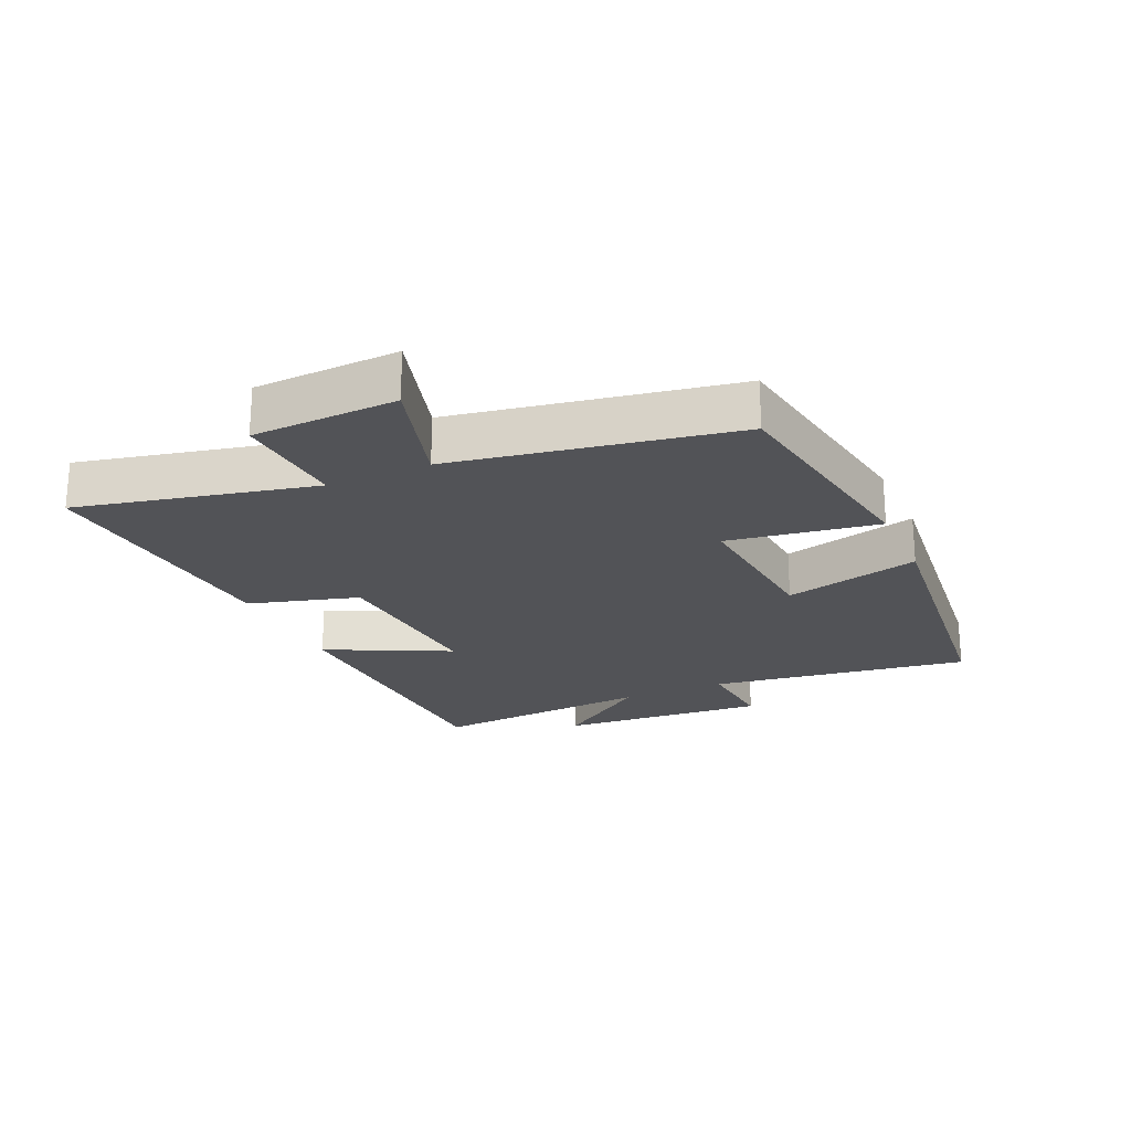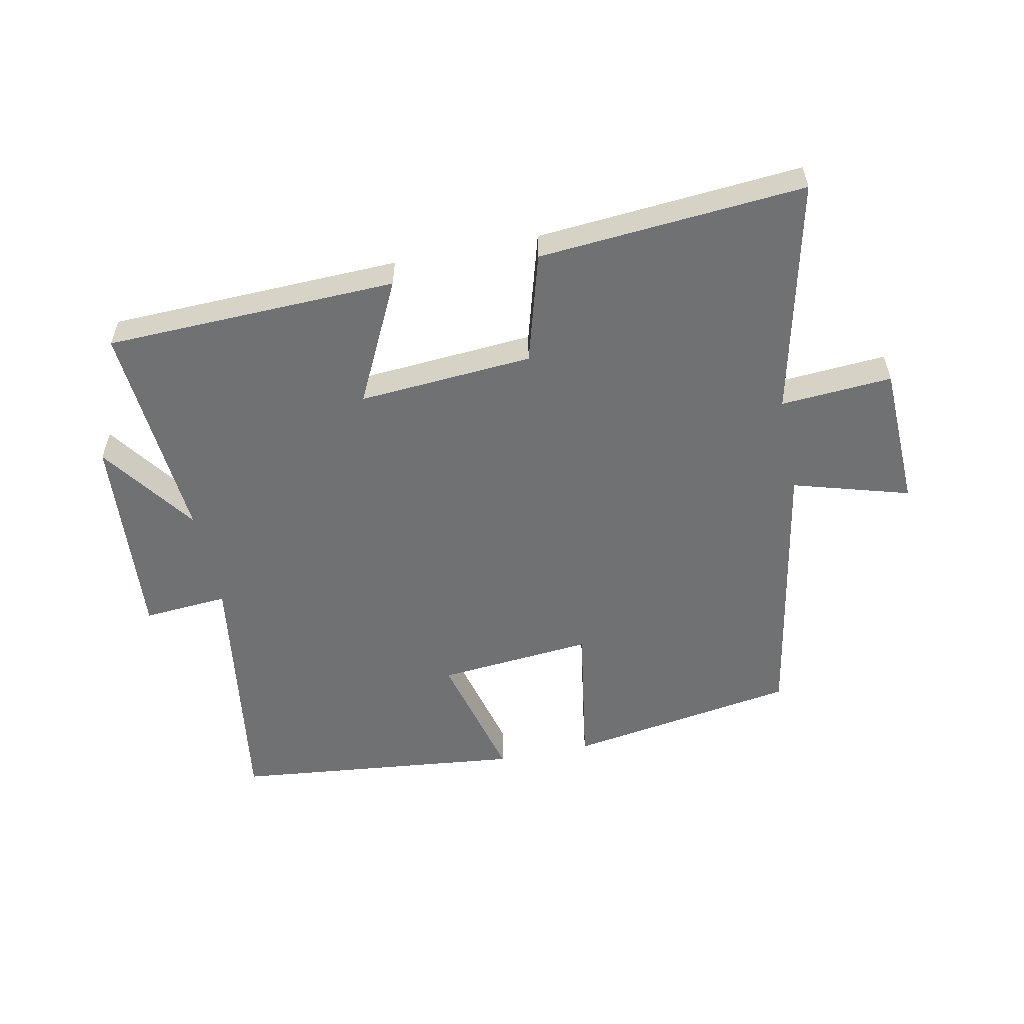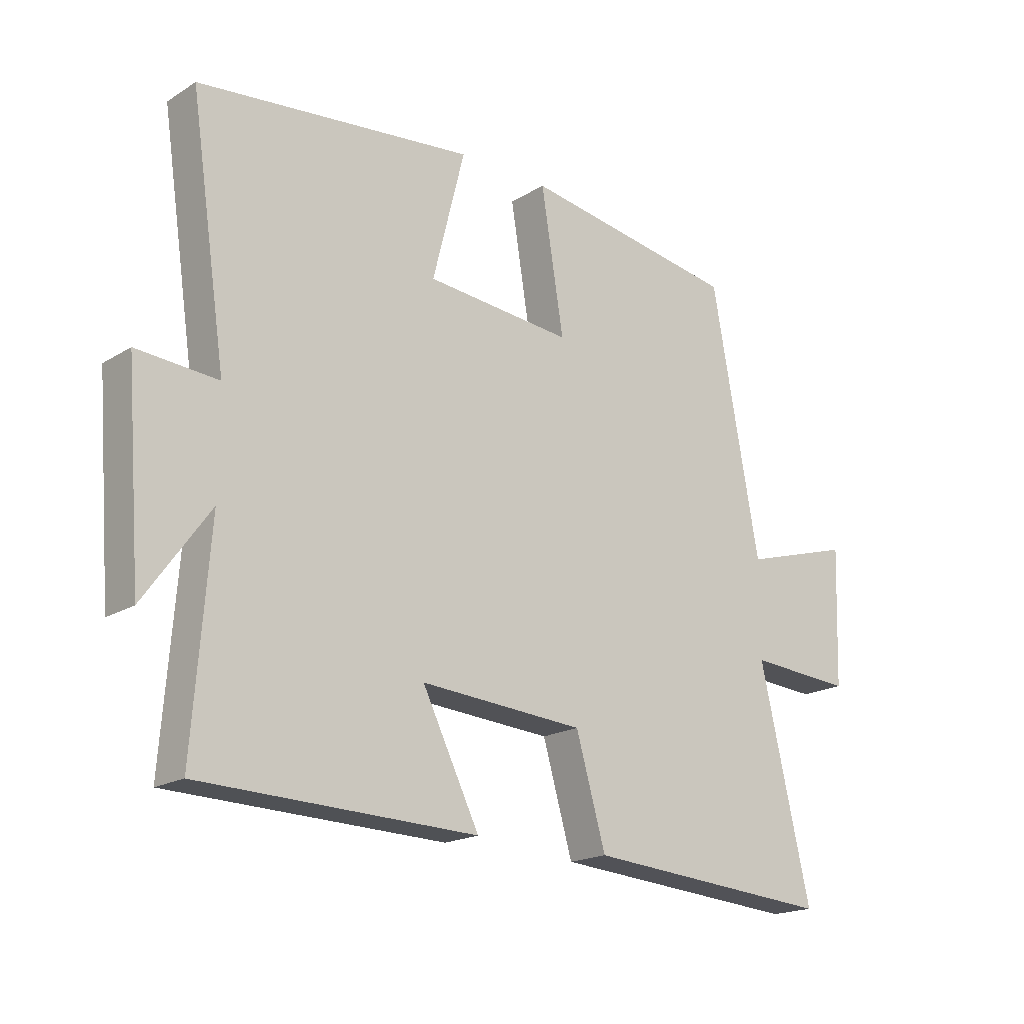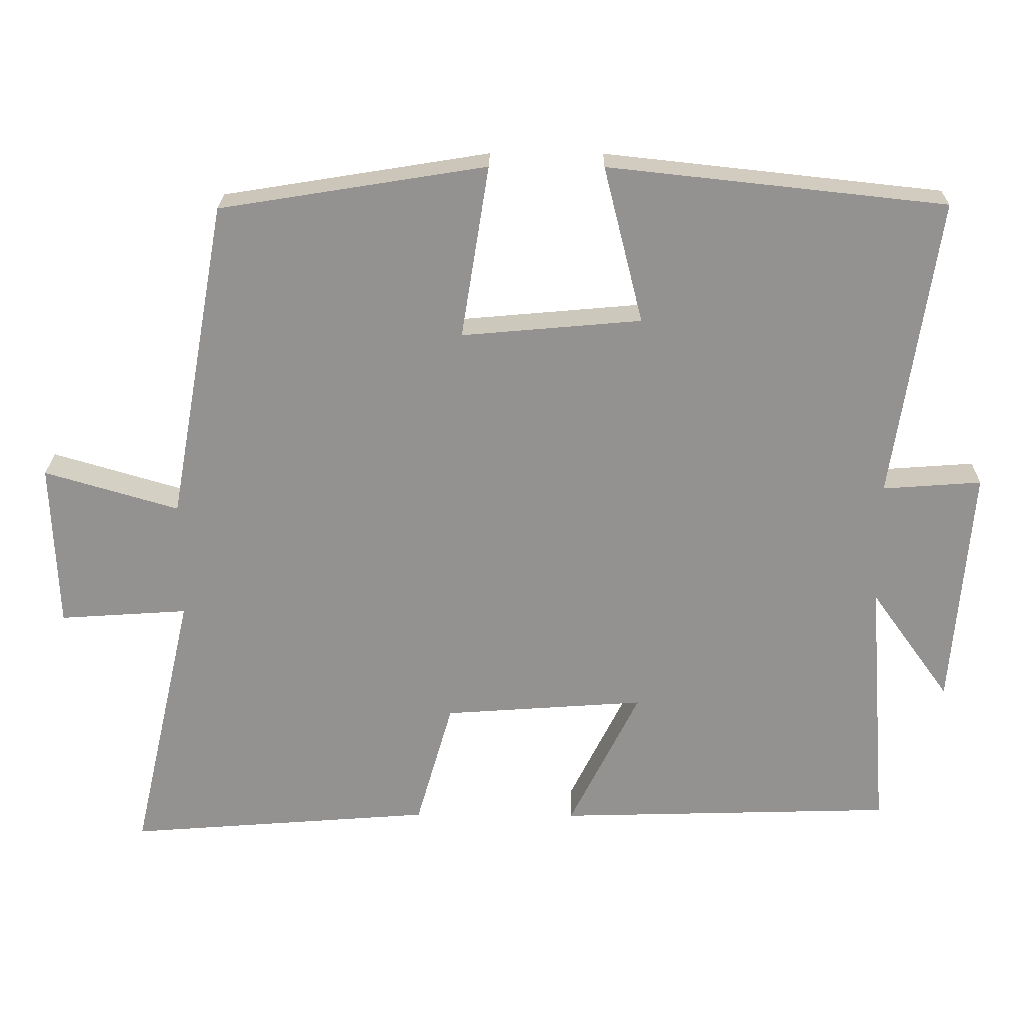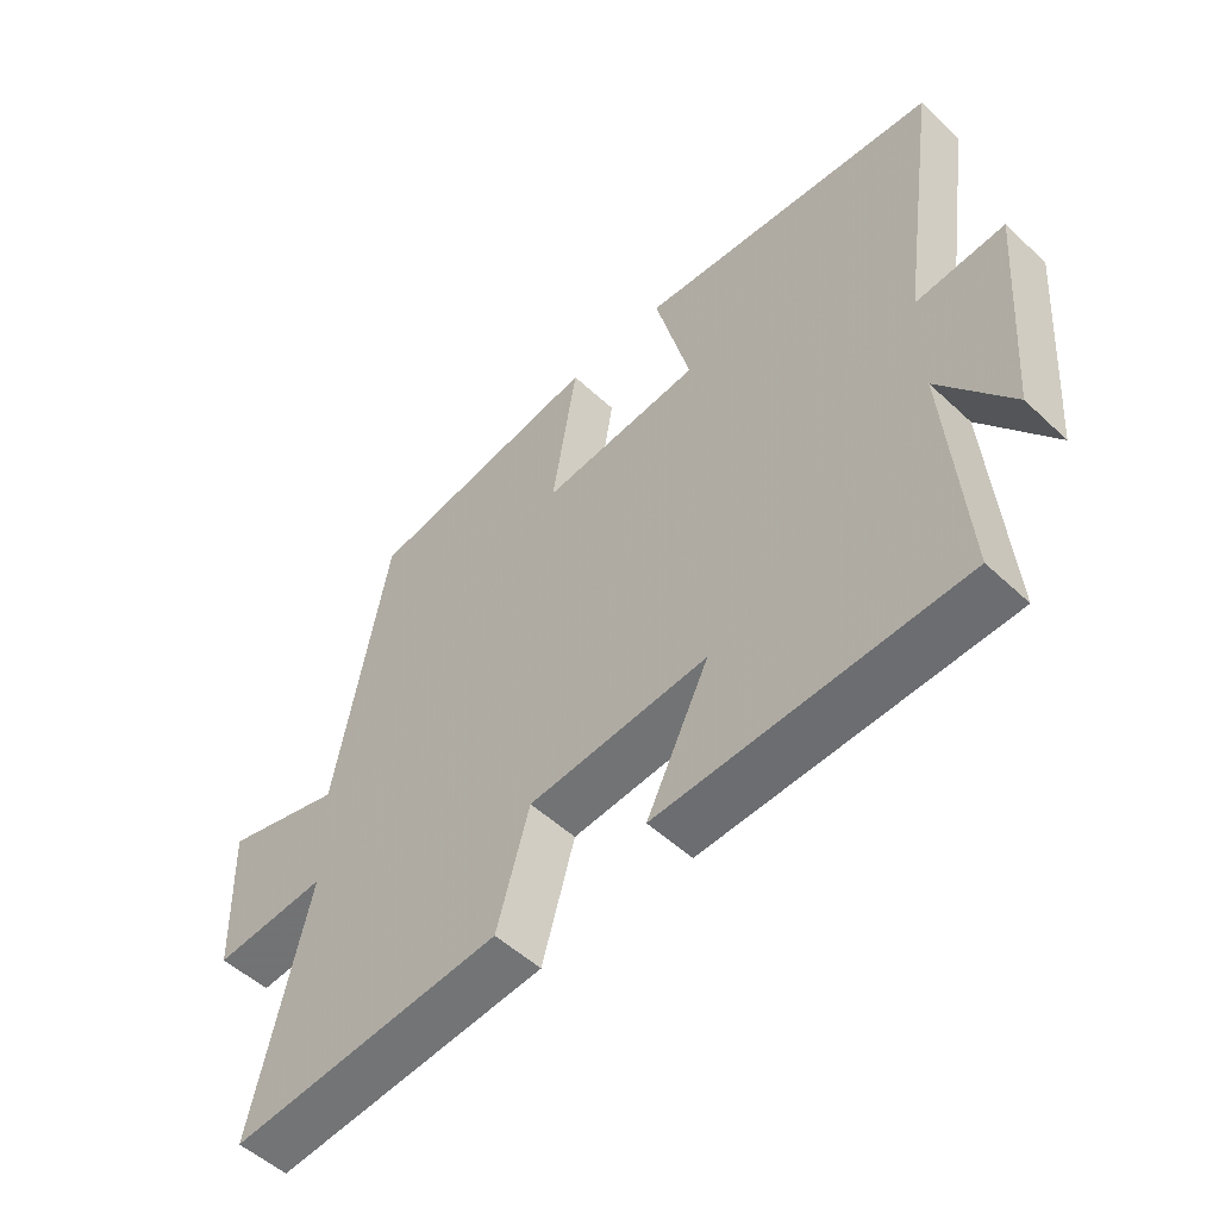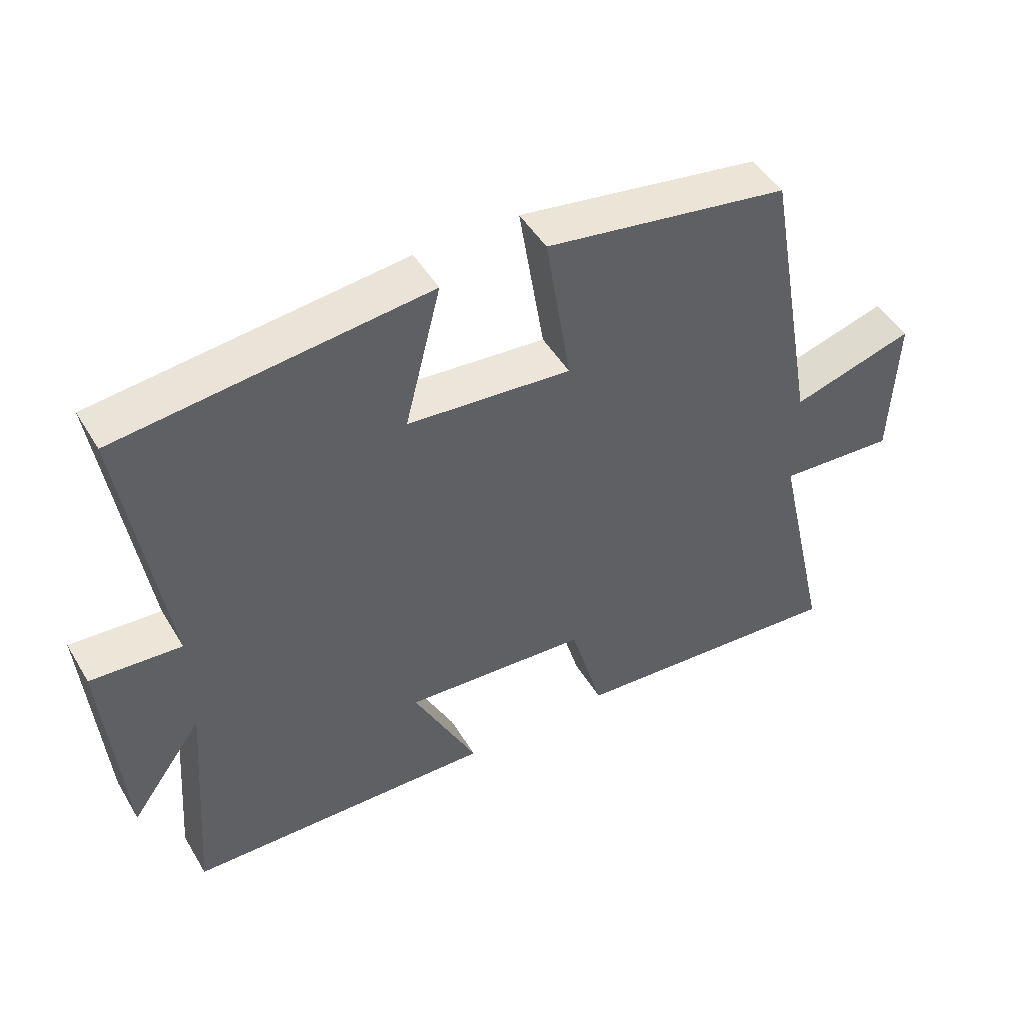
<metadata>
{"format":"obj","ext":"obj","renderer":"f3d","projection":"perspective","resolution":1024,"background":"white","views":[{"elev":-22.4,"azim":-65.6,"up":"+Y"},{"elev":-55.2,"azim":-168.4,"up":"+Y"},{"elev":-18.6,"azim":139.3,"up":"+Z"},{"elev":23.5,"azim":0.8,"up":"+Z"},{"elev":-52.7,"azim":45.0,"up":"+Z"},{"elev":47.9,"azim":150.3,"up":"+Z"}]}
</metadata>
<code>
v -0.42 0.07 0.441
v -0.055 0.07 0.5
v -0.093 0.07 0.263
v 0.153 0.07 0.285
v 0.099 0.07 0.5
v 0.561 0.07 0.45
v 0.5 0.07 0.038
v 0.635 0.07 0.048
v 0.609 0.07 -0.284
v 0.5 0.07 -0.132
v 0.527 0.07 -0.486
v 0.065 0.07 -0.5
v 0.161 0.07 -0.306
v -0.115 0.07 -0.326
v -0.165 0.07 -0.5
v -0.585 0.07 -0.533
v -0.5 0.07 -0.161
v -0.676 0.07 -0.173
v -0.684 0.07 0.055
v -0.5 0.07 0.001
v -0.42 0 0.441
v -0.055 0 0.5
v -0.093 0 0.263
v 0.153 0 0.285
v 0.099 0 0.5
v 0.561 0 0.45
v 0.5 0 0.038
v 0.635 0 0.048
v 0.609 0 -0.284
v 0.5 0 -0.132
v 0.527 0 -0.486
v 0.065 0 -0.5
v 0.161 0 -0.306
v -0.115 0 -0.326
v -0.165 0 -0.5
v -0.585 0 -0.533
v -0.5 0 -0.161
v -0.676 0 -0.173
v -0.684 0 0.055
v -0.5 0 0.001
f 17 18 19 20
f 1 2 3
f 20 1 3
f 17 20 3
f 16 17 3
f 15 16 3
f 14 15 3
f 13 14 3 4
f 10 11 12 13
f 10 13 4
f 7 8 9 10
f 7 10 4 5
f 5 6 7
f 40 39 38 37
f 23 22 21
f 23 21 40
f 23 40 37
f 23 37 36
f 23 36 35
f 23 35 34
f 24 23 34 33
f 33 32 31 30
f 24 33 30
f 30 29 28 27
f 25 24 30 27
f 27 26 25
f 1 21 22 2
f 2 22 23 3
f 3 23 24 4
f 4 24 25 5
f 5 25 26 6
f 6 26 27 7
f 7 27 28 8
f 8 28 29 9
f 9 29 30 10
f 10 30 31 11
f 11 31 32 12
f 12 32 33 13
f 13 33 34 14
f 14 34 35 15
f 15 35 36 16
f 16 36 37 17
f 17 37 38 18
f 18 38 39 19
f 19 39 40 20
f 20 40 21 1

</code>
